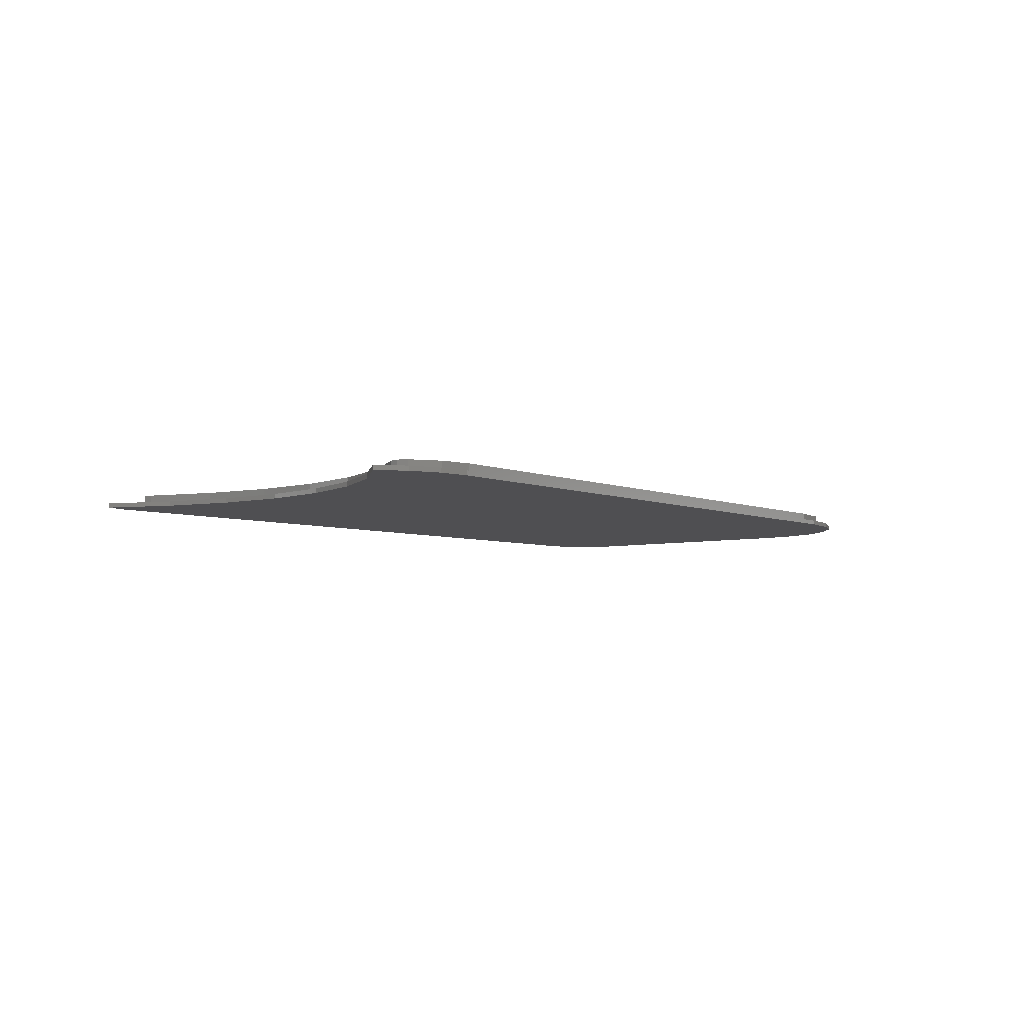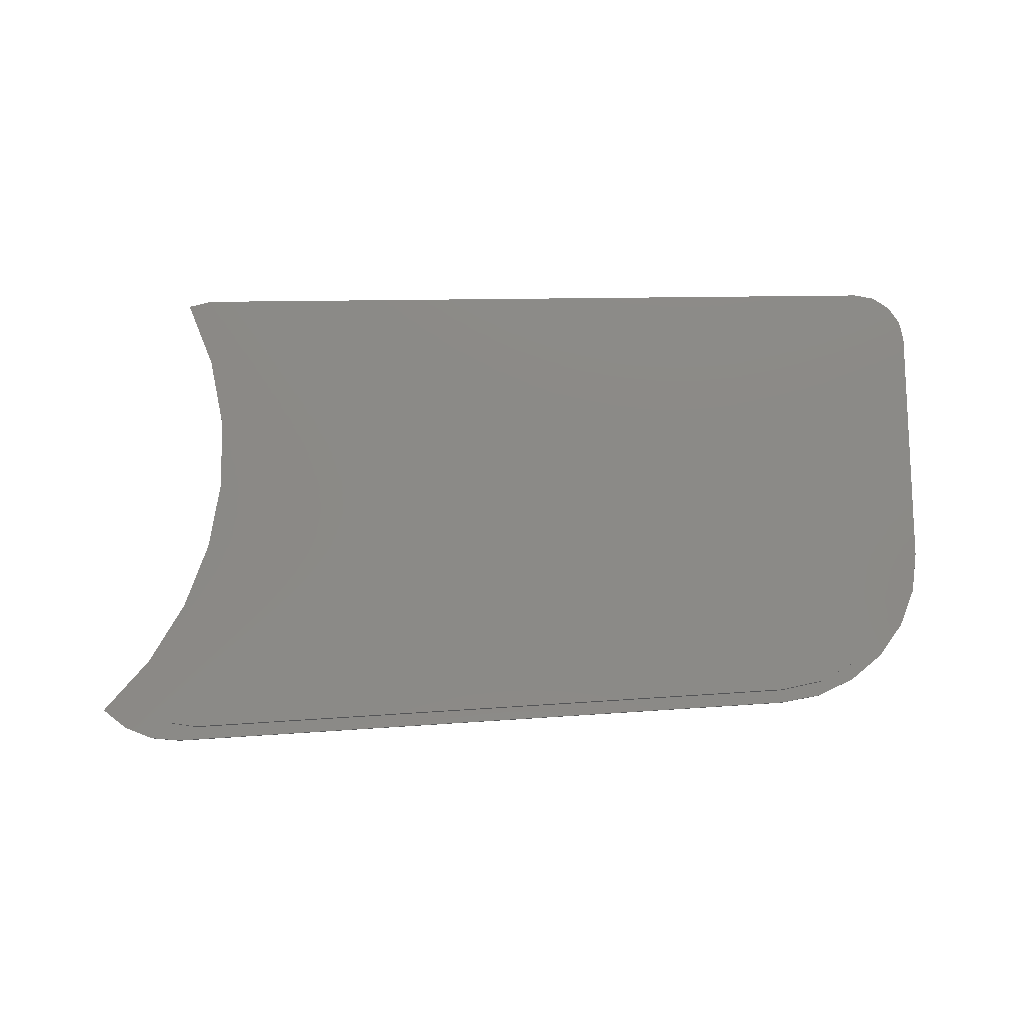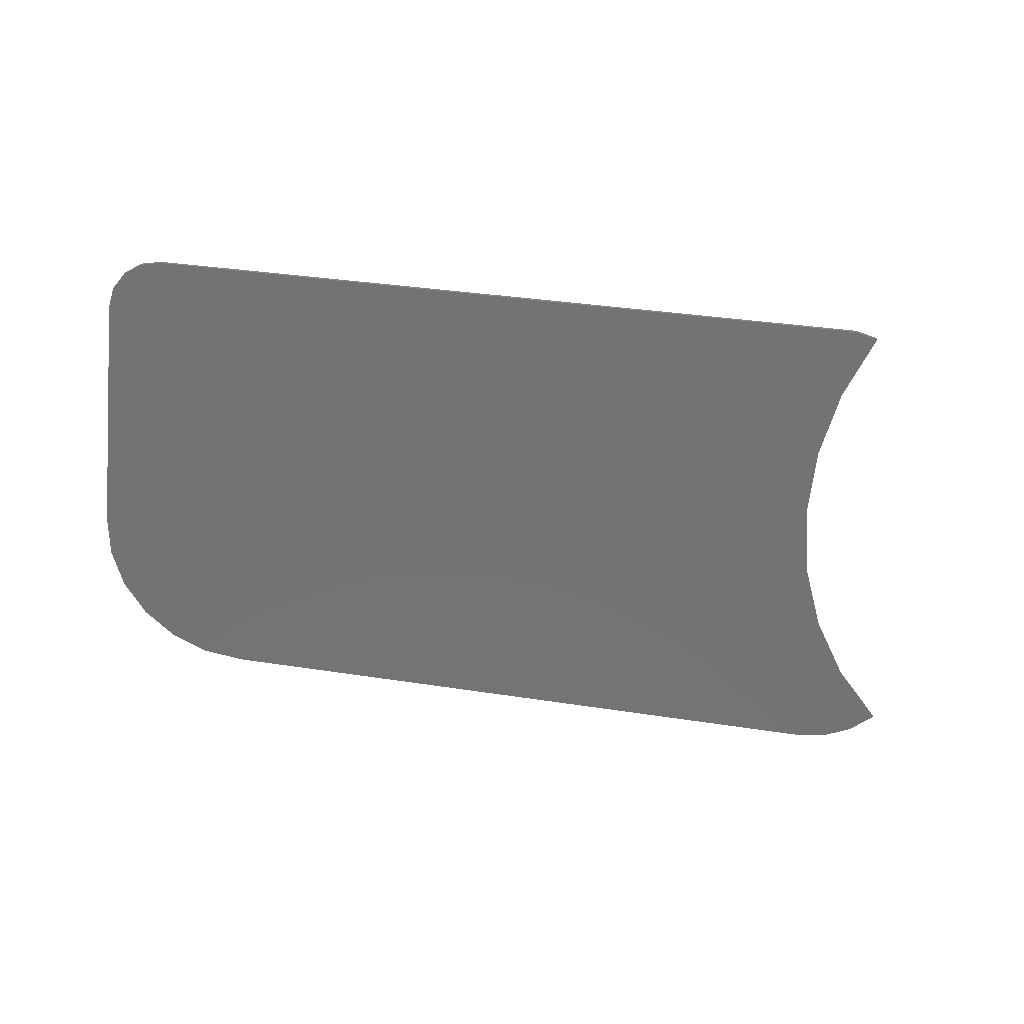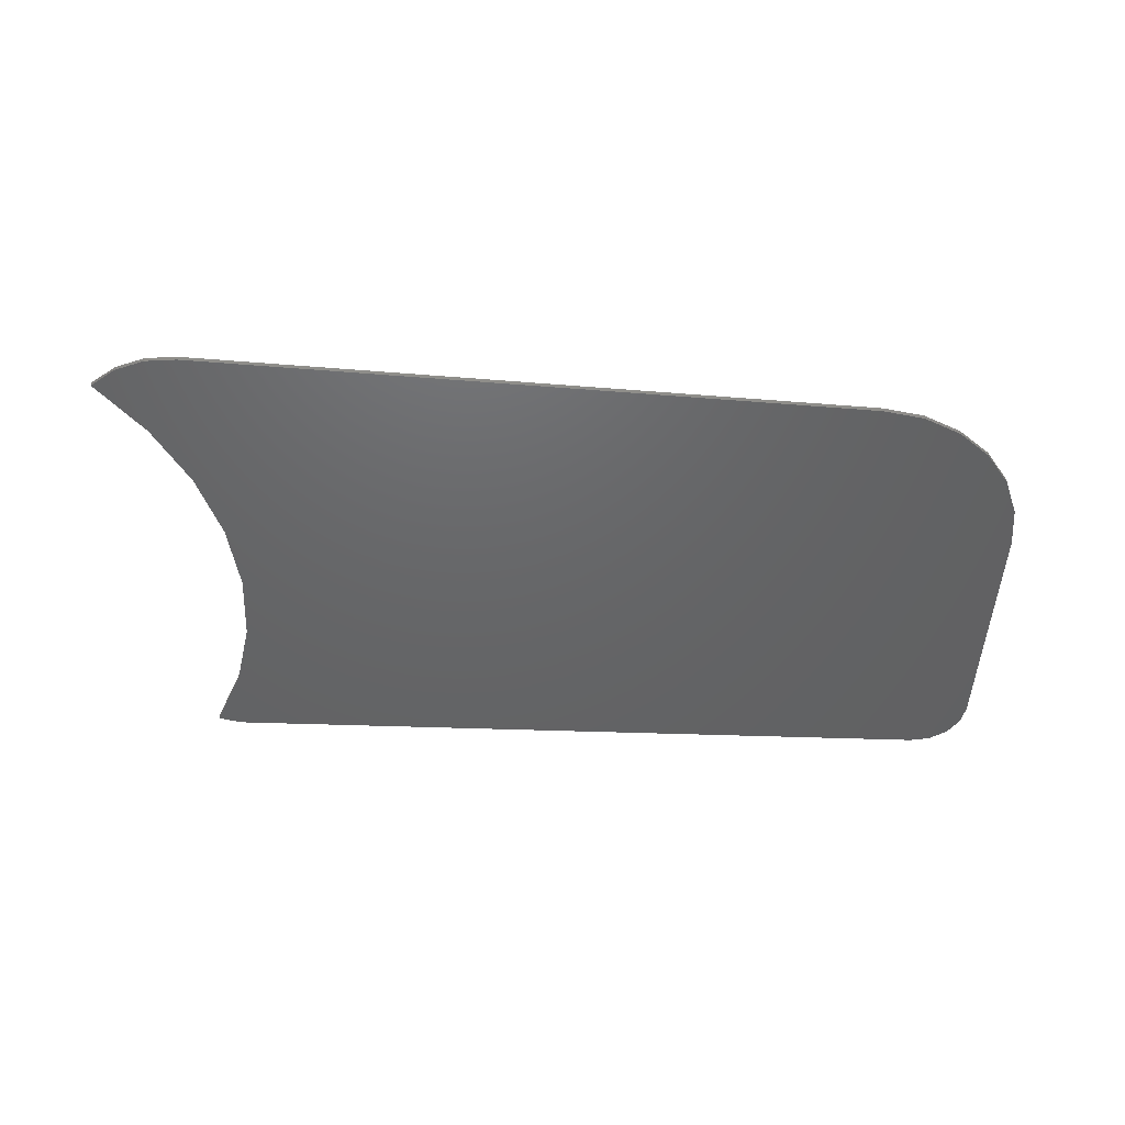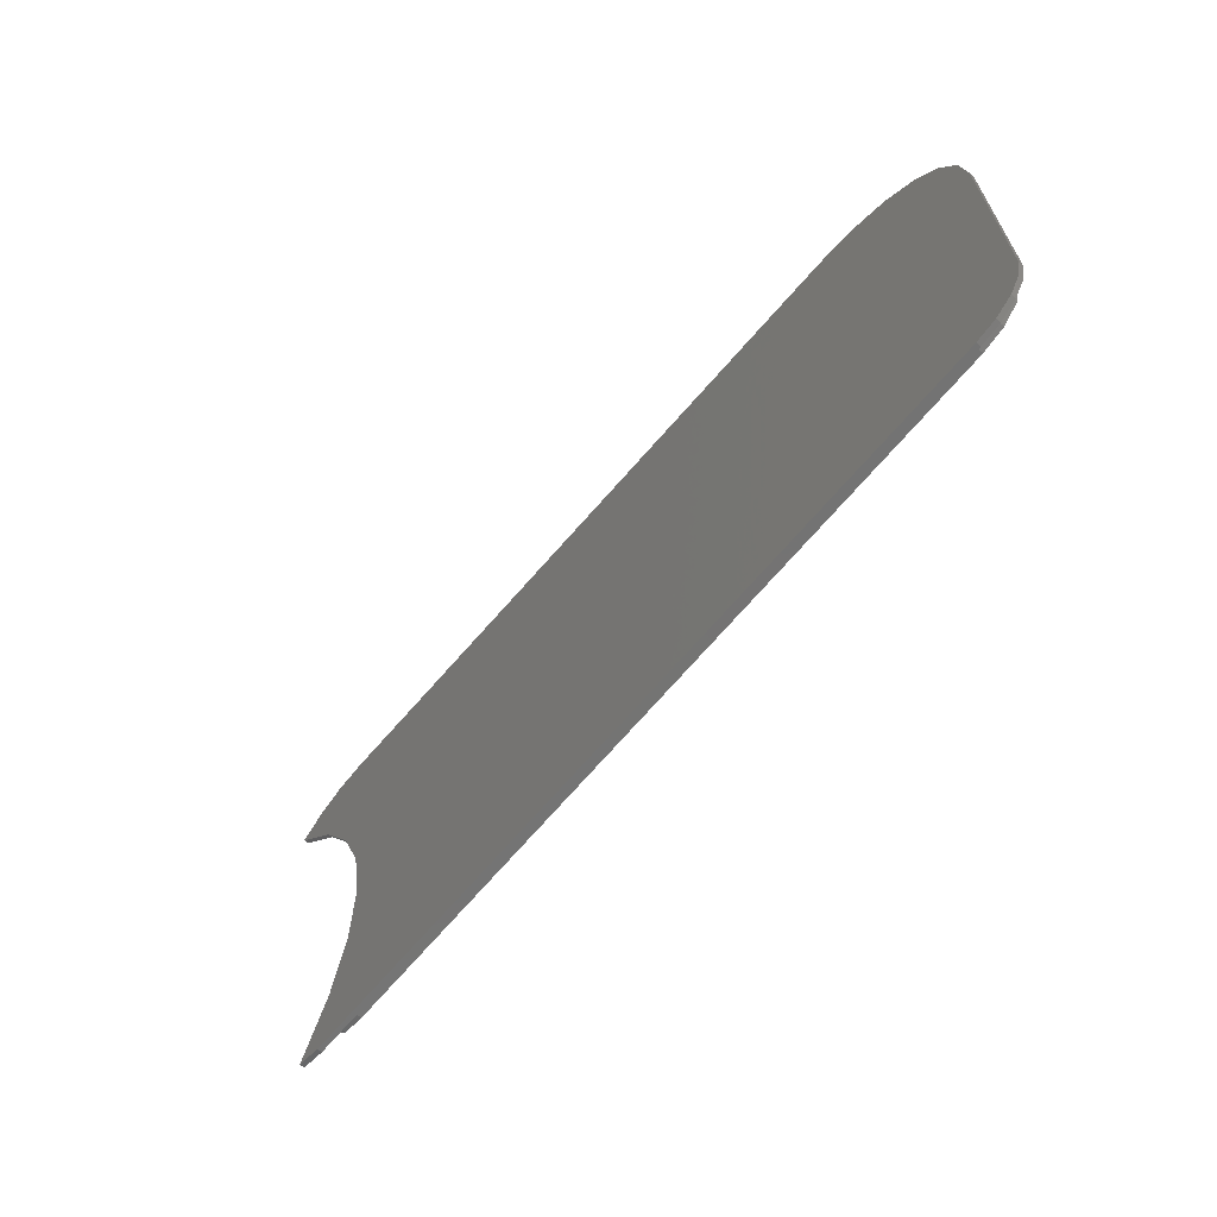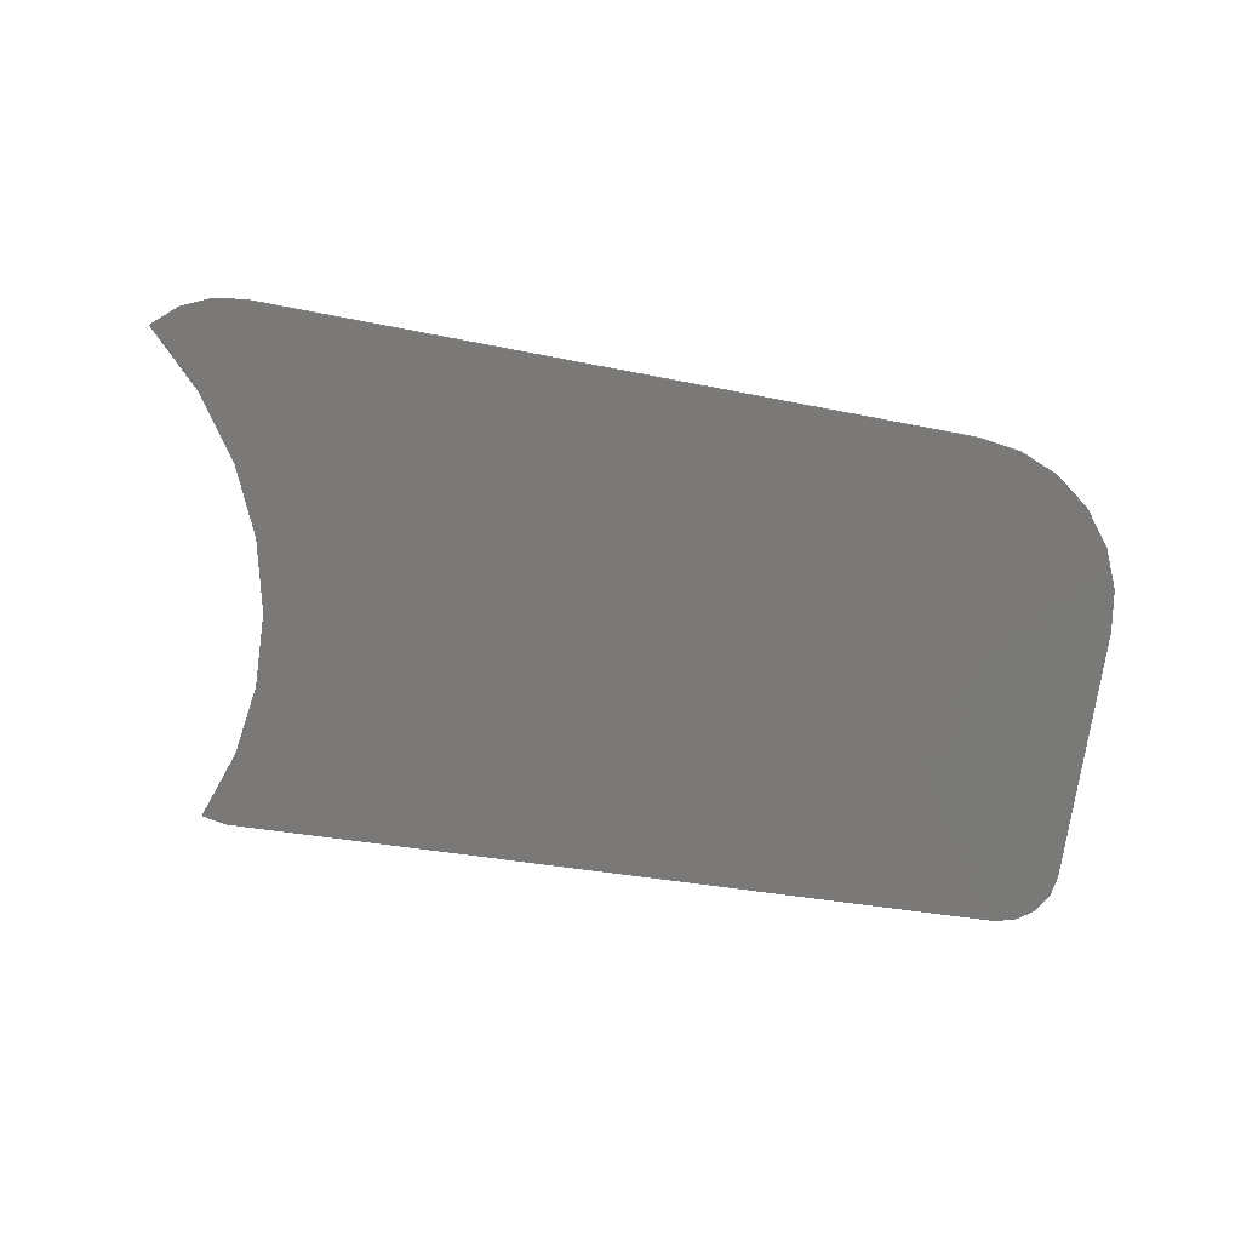
<metadata>
{"format":"stl","ext":"stl","renderer":"f3d","projection":"perspective","resolution":1024,"background":"white","views":[{"elev":-5.0,"azim":129.4,"up":"+Z"},{"elev":78.5,"azim":179.4,"up":"+Z"},{"elev":-65.6,"azim":-5.9,"up":"+Z"},{"elev":-46.4,"azim":177.7,"up":"+Z"},{"elev":-65.8,"azim":-129.7,"up":"+Y"},{"elev":-72.3,"azim":172.2,"up":"+Z"}]}
</metadata>
<code>
# stl→obj: 96 verts, 188 faces
v -114 32.11 0
v -118.6 31.28 0
v -113.9 30.62 0
v -41.6 34.41 0
v -39.38 36.02 0
v -39.27 -19.85 0
v -42.24 -12.33 0
v -45.2 -8.662 0
v -42.92 -16.6 0
v -42.94 -17.73 0
v -43.74 -18.52 0
v -46.08 -19 0
v -118.9 29.57 0
v -122.8 29.33 0
v -123.4 27.07 0
v -126.4 26.37 0
v -127 23.34 0
v -129.2 22.61 0
v -129.2 18.72 0
v -130.9 18.27 0
v -130 13.64 0
v -131.5 13.64 0
v -130 -14 0
v -131.5 -14.5 0
v -129.3 -16.5 0
v -131 -16.8 0
v -127.5 -18.33 0
v -129.7 -18.74 0
v -125 -19 0
v -127.8 -20.04 0
v -125.5 -20.5 0
v -41.97 -20.5 0
v -35.92 35.7 0
v -32.69 34.39 0
v -38.09 33.89 0
v -29.97 32.21 0
v -35.05 32.06 0
v -34.56 31.04 0
v -35.37 26.18 0
v -34.92 29.98 0
v -39.72 23.25 0
v -39.56 19.26 0
v -43.24 15.77 0
v -42.42 11.68 0
v -45.36 7.792 0
v -43.84 3.715 0
v -46.02 -0.4423 0
v -43.78 -4.379 0
v -125 -19 1
v -127.5 -18.33 1
v -129.3 -16.5 1
v -130 -14 1
v -130 13.64 1
v -129.2 18.72 1
v -127 23.34 1
v -123.4 27.07 1
v -118.9 29.57 1
v -113.9 30.62 1
v -41.6 34.41 1
v -38.09 33.89 1
v -35.05 32.06 1
v -34.56 31.04 1
v -34.92 29.98 1
v -46.02 -0.4423 1
v -45.2 -8.662 1
v -42.92 -16.6 1
v -45.36 7.792 1
v -43.24 15.77 1
v -39.72 23.25 1
v -42.94 -17.73 1
v -43.74 -18.52 1
v -46.08 -19 1
v -39.27 -19.85 -0.5
v -41.97 -20.5 -0.5
v -125.5 -20.5 -0.5
v -127.8 -20.04 -0.5
v -129.7 -18.74 -0.5
v -131 -16.8 -0.5
v -131.5 -14.5 -0.5
v -42.24 -12.33 -0.5
v -114 32.11 -0.5
v -39.38 36.02 -0.5
v -35.92 35.7 -0.5
v -32.69 34.39 -0.5
v -29.97 32.21 -0.5
v -35.37 26.18 -0.5
v -39.56 19.26 -0.5
v -129.2 22.61 -0.5
v -126.4 26.37 -0.5
v -122.8 29.33 -0.5
v -118.6 31.28 -0.5
v -131.5 13.64 -0.5
v -42.42 11.68 -0.5
v -43.84 3.715 -0.5
v -43.78 -4.379 -0.5
v -130.9 18.27 -0.5
f 1 2 3
f 1 3 4
f 1 4 5
f 6 7 8
f 6 8 9
f 6 9 10
f 6 10 11
f 6 11 12
f 3 2 13
f 13 2 14
f 13 14 15
f 15 14 16
f 15 16 17
f 17 16 18
f 17 18 19
f 19 18 20
f 19 20 21
f 21 20 22
f 21 22 23
f 23 22 24
f 23 24 25
f 25 24 26
f 25 26 27
f 27 26 28
f 27 28 29
f 29 28 30
f 29 30 12
f 12 30 31
f 12 31 6
f 6 31 32
f 33 5 34
f 34 5 4
f 34 4 35
f 34 35 36
f 36 35 37
f 36 37 38
f 36 38 39
f 39 38 40
f 39 40 41
f 39 41 42
f 42 41 43
f 42 43 44
f 44 43 45
f 44 45 46
f 46 45 47
f 46 47 48
f 8 7 47
f 47 7 48
f 29 49 27
f 27 49 50
f 27 50 25
f 25 50 51
f 25 51 23
f 23 51 52
f 52 53 23
f 23 53 21
f 21 53 19
f 19 53 54
f 19 54 17
f 17 54 55
f 17 55 15
f 15 55 56
f 15 56 13
f 13 56 57
f 13 57 3
f 3 57 58
f 58 59 3
f 3 59 4
f 4 59 35
f 35 59 60
f 35 60 37
f 37 60 61
f 37 61 38
f 38 61 62
f 38 62 40
f 40 62 63
f 45 64 47
f 47 64 65
f 47 65 8
f 8 65 66
f 8 66 9
f 64 45 67
f 67 45 43
f 67 43 68
f 68 43 41
f 68 41 69
f 69 41 40
f 69 40 63
f 9 66 10
f 10 66 70
f 10 70 11
f 11 70 71
f 72 12 71
f 71 12 11
f 49 29 72
f 72 29 12
f 73 74 75
f 73 75 76
f 73 76 77
f 73 77 78
f 73 78 79
f 73 79 80
f 81 82 83
f 81 83 84
f 81 84 85
f 81 85 86
f 86 87 88
f 86 88 89
f 86 89 90
f 86 90 91
f 86 91 81
f 79 92 93
f 79 93 94
f 79 94 95
f 79 95 80
f 88 87 96
f 96 87 93
f 96 93 92
f 75 31 76
f 76 31 30
f 76 30 77
f 77 30 28
f 77 28 78
f 78 28 26
f 78 26 79
f 79 26 24
f 79 24 92
f 92 24 22
f 92 22 96
f 96 22 20
f 96 20 88
f 88 20 18
f 88 18 89
f 89 18 16
f 89 16 90
f 90 16 14
f 90 14 91
f 91 14 2
f 91 2 81
f 81 2 1
f 81 1 82
f 82 1 5
f 82 5 83
f 83 5 33
f 83 33 84
f 84 33 34
f 84 34 85
f 85 34 36
f 94 48 95
f 95 48 7
f 95 7 80
f 80 7 6
f 80 6 73
f 48 94 46
f 46 94 93
f 46 93 44
f 44 93 87
f 44 87 42
f 42 87 86
f 42 86 39
f 39 86 85
f 39 85 36
f 32 74 6
f 6 74 73
f 75 74 31
f 31 74 32
f 52 51 66
f 52 66 65
f 52 65 64
f 52 64 67
f 52 67 68
f 52 68 53
f 58 57 63
f 58 63 62
f 58 62 61
f 58 61 60
f 58 60 59
f 63 57 69
f 69 57 56
f 69 56 55
f 69 55 68
f 68 55 54
f 68 54 53
f 66 51 70
f 70 51 50
f 70 50 71
f 49 72 50
f 50 72 71

</code>
